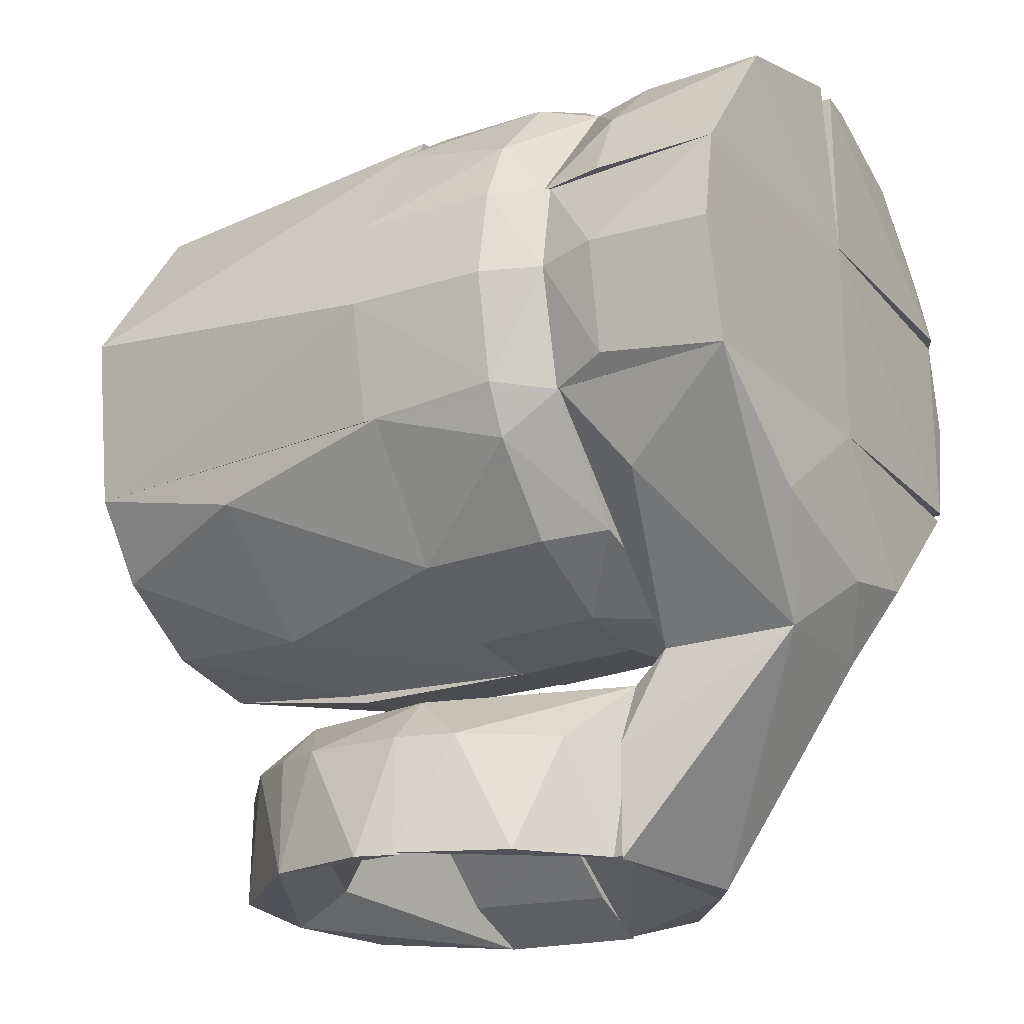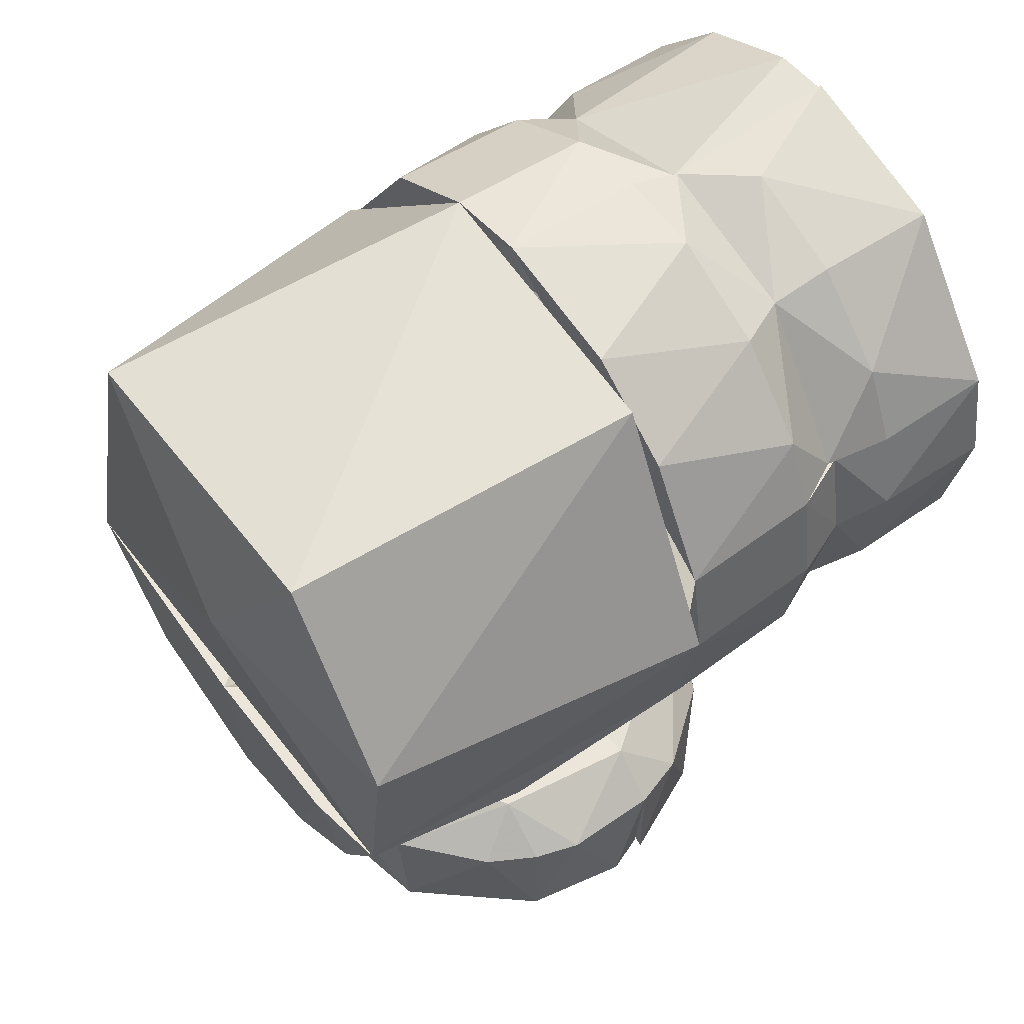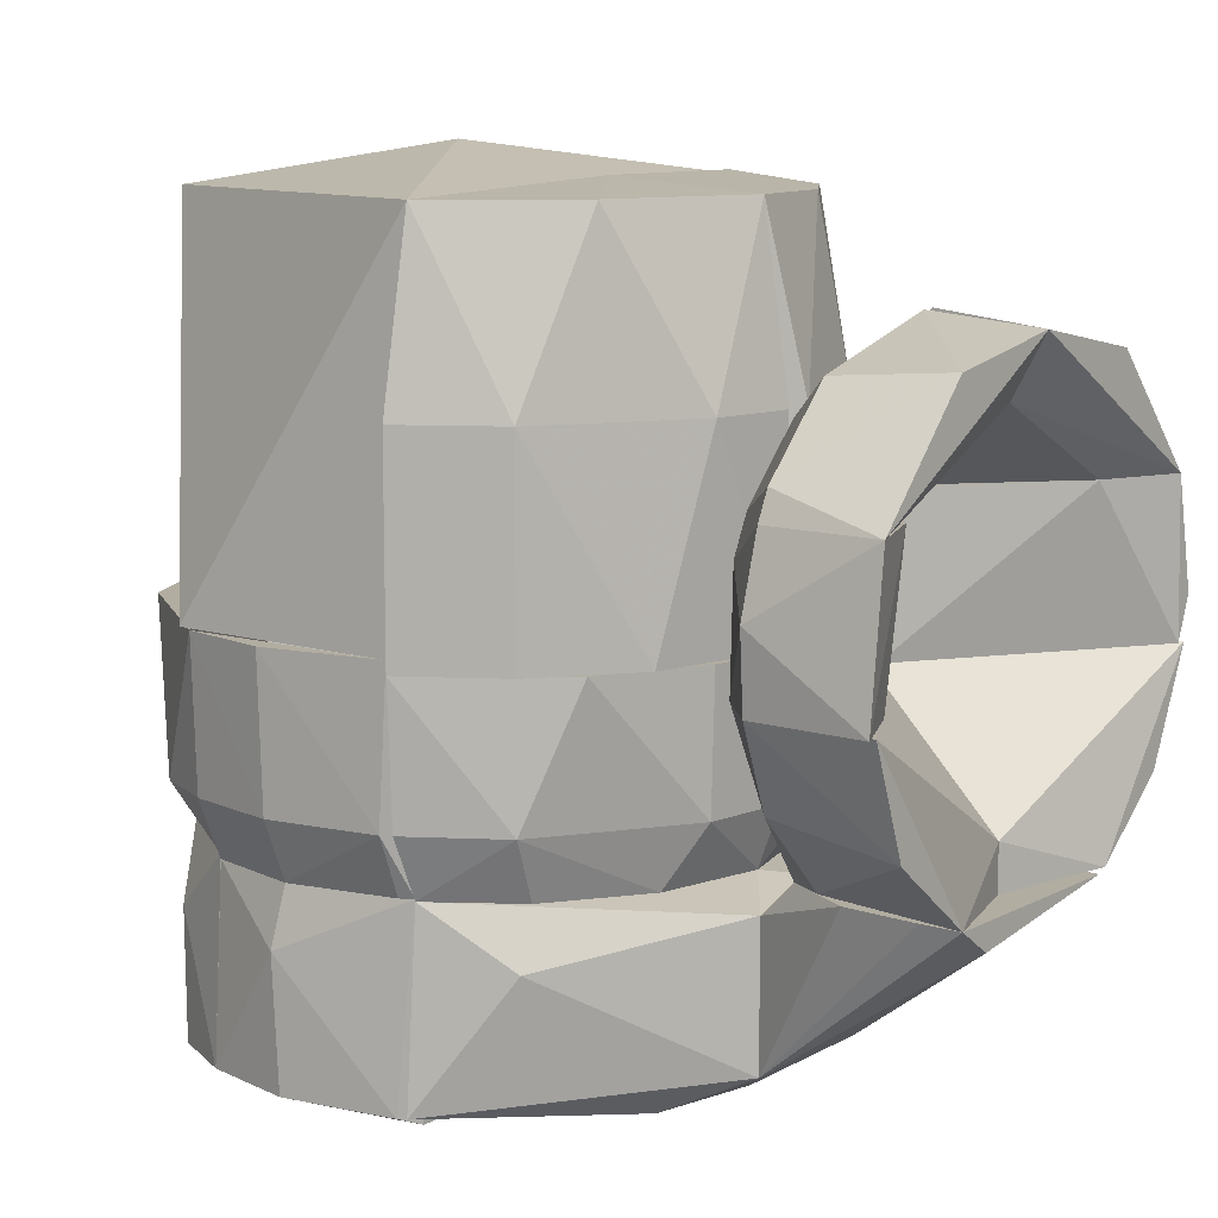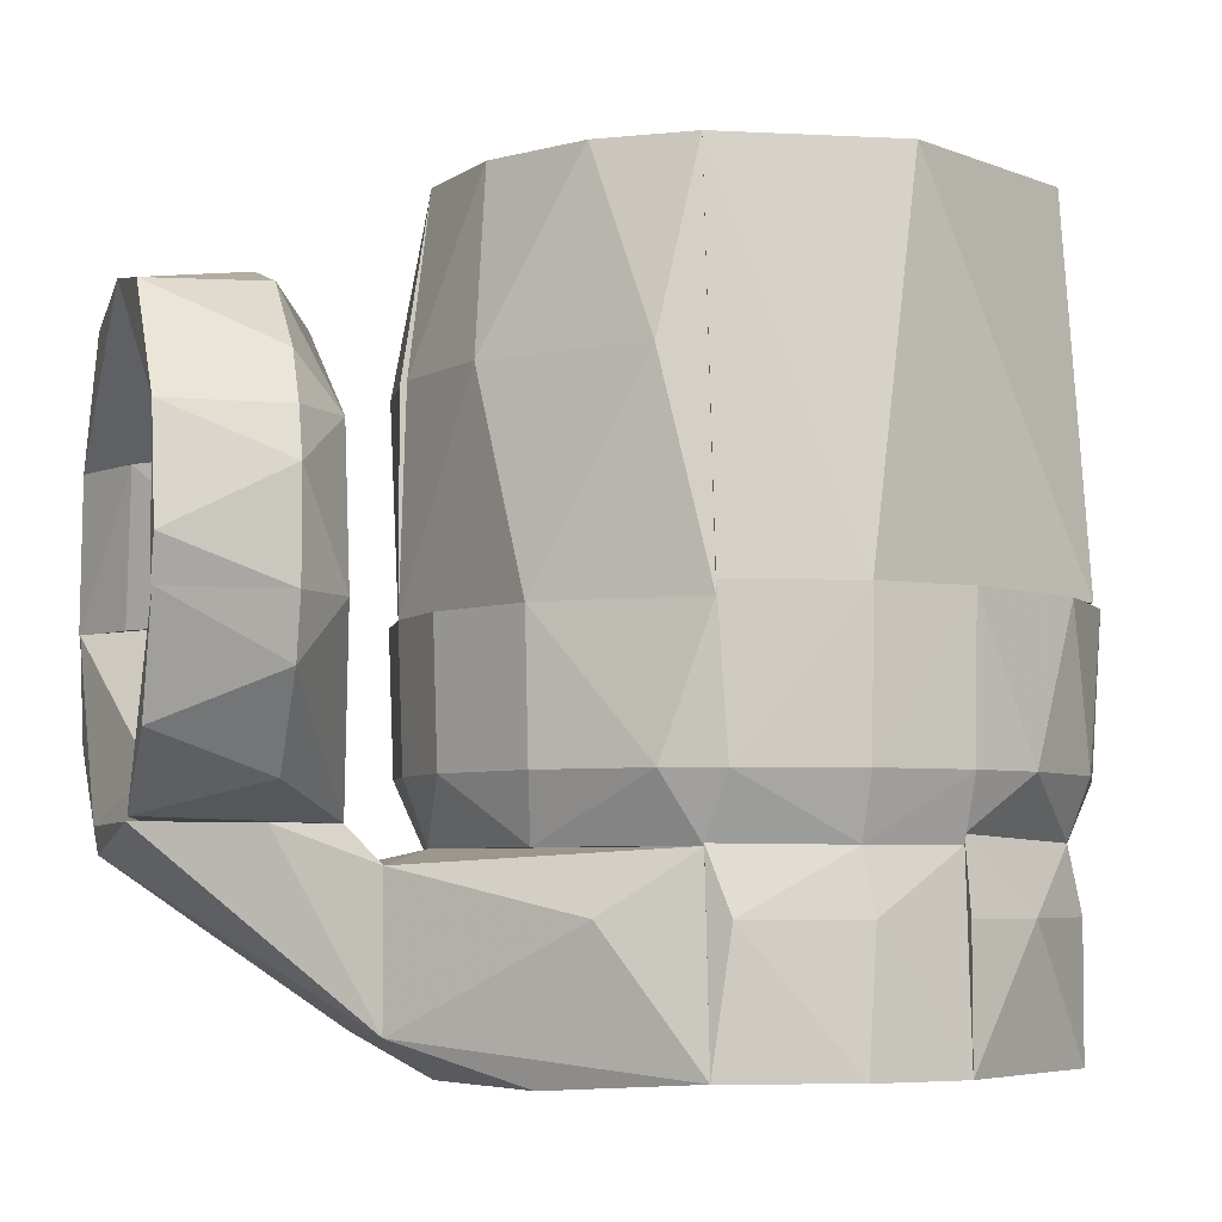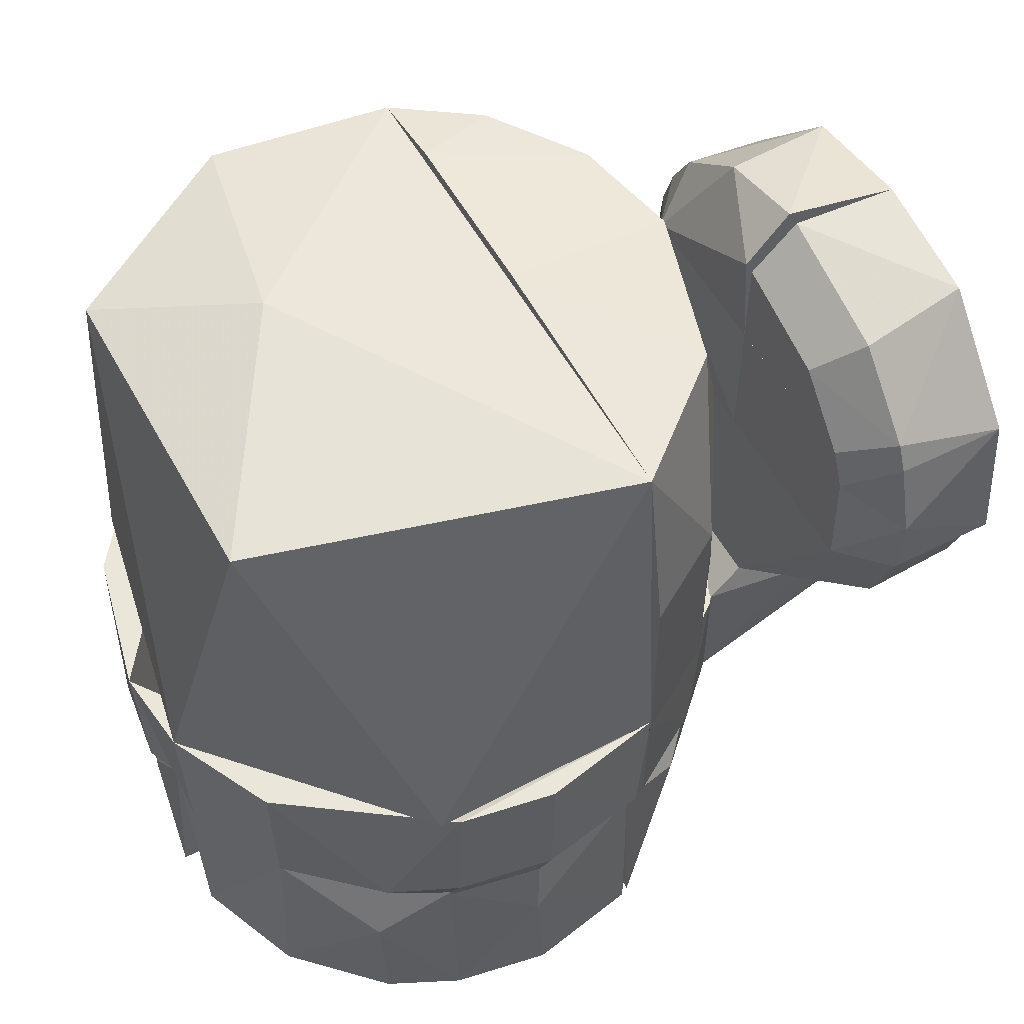
<metadata>
{"format":"obj","ext":"obj","renderer":"f3d","projection":"perspective","resolution":1024,"background":"white","views":[{"elev":-21.6,"azim":121.1,"up":"+Y"},{"elev":54.4,"azim":53.2,"up":"+Y"},{"elev":10.5,"azim":-51.5,"up":"+Z"},{"elev":-5.3,"azim":73.4,"up":"+Z"},{"elev":54.8,"azim":-118.4,"up":"+Z"}]}
</metadata>
<code>
v 0.06065 -0.02564 -0.007
v 0.054 -0.02564 -0.038
v 0.054 -0.02564 -0.05038
v 0.06263 0.02004 -0.007
v 0.05632 0.02004 -0.05048
v 0.066 0 -0.007
v 0.065 -0 -0.038
v 0.06 0 -0.05064
v 0.06061 -0.02348 -0.038
v 0.06159 0.02004 -0.038
v 0.05632 0.02004 -0.038
v 0.05954 -0.02564 -0.038
f 1 2 3
f 2 1 4
f 5 3 2
f 6 4 1
f 6 7 4
f 8 3 5
f 9 3 8
f 9 8 7
f 9 7 6
f 9 6 1
f 10 7 8
f 10 8 5
f 10 4 7
f 10 5 4
f 11 2 4
f 11 4 5
f 11 5 2
f 12 1 3
f 12 3 9
f 12 9 1
v -0.066 0 -0.007
v -0.06065 -0.02564 -0.007
v -0.06263 0.02004 -0.007
v -0.065 0 -0.038
v -0.06 0 -0.05064
v -0.05632 0.02004 -0.05048
v -0.05543 -0.02296 -0.05044
v -0.06061 -0.02348 -0.038
v -0.06159 0.02004 -0.038
v -0.054 -0.02564 -0.038
v -0.05399 -0.02564 -0.05038
v -0.05632 0.02004 -0.038
f 13 14 15
f 13 15 16
f 17 18 19
f 20 16 17
f 20 17 19
f 20 14 13
f 20 13 16
f 21 18 17
f 21 17 16
f 21 16 15
f 21 15 18
f 22 15 14
f 23 19 18
f 23 20 19
f 23 14 20
f 23 22 14
f 24 22 23
f 24 23 18
f 24 18 15
f 24 15 22
v 0 -0.06 -0.05088
v 0.06065 -0.02564 -0.00975
v 0.054 -0.02564 -0.05088
v 0 -0.06572 -0.00975
v 0.03977 -0.05267 -0.00975
v 0.03333 -0.04989 -0.05088
v 0.01779 -0.06252 -0.038
v 0.03917 -0.05187 -0.038
v 0.05526 -0.03422 -0.038
v 0.01806 -0.06348 -0.00975
v 0.05954 -0.02564 -0.038
v 0 -0.06472 -0.038
f 25 26 27
f 28 26 25
f 29 26 28
f 30 25 27
f 31 25 30
f 31 30 32
f 31 32 29
f 33 32 30
f 33 30 27
f 33 26 29
f 33 29 32
f 34 29 28
f 34 28 31
f 34 31 29
f 35 27 26
f 35 26 33
f 35 33 27
f 36 28 25
f 36 25 31
f 36 31 28
v -0.03977 -0.05267 -0.00975
v 0 -0.06572 -0.00975
v -0.06065 -0.02564 -0.00975
v -0 -0.06 -0.05088
v -0.05399 -0.02564 -0.05088
v -0.02296 -0.05543 -0.05088
v -0.04804 -0.04379 -0.038
v -0.01779 -0.06252 -0.038
v -0.01806 -0.06348 -0.00975
v -0.04243 -0.04243 -0.05088
v -0.05954 -0.02564 -0.038
v 0 -0.06472 -0.038
f 37 38 39
f 40 39 38
f 41 39 40
f 41 40 42
f 43 37 39
f 44 37 43
f 44 43 42
f 44 42 40
f 45 38 37
f 45 37 44
f 45 44 38
f 46 41 42
f 46 42 43
f 46 43 41
f 47 39 41
f 47 41 43
f 47 43 39
f 48 40 38
f 48 38 44
f 48 44 40
v 0 -0.117 0.04978
v 0.0263 -0.117 0.04486
v 0.002815 -0.093 0.05192
v 0.04745 -0.117 0.02109
v 0.03086 -0.11 0.02109
v 0 -0.083 0.02109
v 0.0414 -0.093 0.03147
v 0.03604 -0.083 0.02109
v 0.04745 -0.093 0.02109
v 0.002274 -0.083 0.04194
v 0.02436 -0.093 0.04594
v 0 -0.11 0.03728
f 49 50 51
f 52 50 49
f 52 53 54
f 52 55 50
f 56 52 54
f 57 55 52
f 57 52 56
f 57 56 55
f 58 56 54
f 58 54 49
f 58 49 51
f 59 55 56
f 59 56 58
f 59 58 51
f 59 51 50
f 59 50 55
f 60 53 52
f 60 52 49
f 60 54 53
f 60 49 54
v 0 -0.117 0.04978
v 0 -0.083 0.02105
v 0 -0.093 0.05177
v -0.03627 -0.083 0.02105
v -0.04747 -0.117 0.02105
v -0.0263 -0.117 0.04486
v -0.02918 -0.093 0.04304
v -0.04456 -0.093 0.02681
v 0 -0.083 0.04181
v -0.04722 -0.093 0.02105
v 0 -0.11 0.03728
v -0.02357 -0.083 0.03476
f 61 62 63
f 64 62 65
f 66 61 63
f 66 63 67
f 66 65 61
f 68 65 66
f 68 66 67
f 69 67 63
f 69 63 62
f 69 62 64
f 70 64 65
f 70 65 68
f 70 68 64
f 71 61 65
f 71 65 62
f 71 62 61
f 72 67 69
f 72 69 64
f 72 64 68
f 72 68 67
v -0.03069 -0.11 0.02105
v 0 -0.083 -0.00975
v 0 -0.083 0.02103
v -0.0398 -0.083 0.01341
v -0.04061 -0.083 -0.00975
v -0.05089 -0.117 -0.00975
v -0.04747 -0.117 0.02105
v -0.05169 -0.093 0.005622
v -0.04722 -0.093 0.02105
v -0.05079 -0.093 -0.00975
v -0.03627 -0.083 0.02105
v -0.03615 -0.11 -0.00975
f 73 74 75
f 76 75 74
f 77 74 78
f 77 76 74
f 79 78 73
f 80 78 79
f 80 76 77
f 81 76 80
f 81 80 79
f 81 79 73
f 82 77 78
f 82 78 80
f 82 80 77
f 83 73 75
f 83 81 73
f 83 75 76
f 83 76 81
f 84 73 78
f 84 78 74
f 84 74 73
v 0 -0.085 0.02109
v 0.04745 -0.117 0.02109
v 0.03604 -0.083 0.02109
v 0.04078 -0.083 -0.00975
v 0.04875 -0.117 -0.00975
v 0 -0.085 -0.00975
v 0.05078 -0.093 0.01118
v 0.05094 -0.093 -0.00975
v 0.04745 -0.093 0.02109
v 0.05199 -0.117 -0.001037
v 0.03086 -0.11 0.02109
v 0 -0.083 -0.00975
f 85 86 87
f 88 89 90
f 91 88 87
f 92 89 88
f 92 88 91
f 93 87 86
f 93 86 91
f 93 91 87
f 94 89 92
f 94 92 91
f 94 86 89
f 94 91 86
f 95 86 85
f 95 85 90
f 95 90 89
f 95 89 86
f 96 87 88
f 96 88 90
f 96 90 85
f 96 85 87
v -0 0.06 -0.0495
v -0.05632 0.02004 -0.038
v -0.05632 0.02004 -0.0495
v -0 0.06572 -0.007
v -0.06263 0.02004 -0.007
v -0.03977 0.05267 -0.007
v -0.03333 0.04989 -0.0495
v -0.01779 0.06252 -0.038
v -0.03917 0.05187 -0.038
v -0.05526 0.03422 -0.038
v -0.01806 0.06348 -0.007
v -0.06159 0.02004 -0.038
f 97 98 99
f 98 97 100
f 101 98 100
f 101 100 102
f 101 99 98
f 103 97 99
f 104 97 103
f 104 103 105
f 104 105 102
f 104 100 97
f 106 105 103
f 106 103 99
f 106 101 102
f 106 102 105
f 107 102 100
f 107 100 104
f 107 104 102
f 108 99 101
f 108 101 106
f 108 106 99
v 0.05632 0.02004 -0.04865
v 0.06263 0.02004 -0.007
v -0 0.06 -0.05021
v -0 0.06572 -0.007
v 0.02942 0.05908 -0.007
v 0.03333 0.04989 -0.04986
v 0.04877 0.04446 -0.007
v 0.03917 0.05187 -0.038
v 0.01779 0.06252 -0.038
v 0.05526 0.03422 -0.038
v 0.06159 0.02004 -0.038
v -0 0.06472 -0.038
f 109 110 111
f 112 111 110
f 112 110 113
f 114 109 111
f 115 113 110
f 115 116 113
f 117 116 114
f 117 114 111
f 117 113 116
f 117 112 113
f 118 116 115
f 118 115 110
f 118 109 114
f 118 114 116
f 119 110 109
f 119 109 118
f 119 118 110
f 120 111 112
f 120 112 117
f 120 117 111
v 0.015 -0.07132 -0.08368
v -0.015 -0.117 -0.052
v -0.015 -0.07132 -0.08368
v 0.0224 -0.117 -0.04672
v -0.015 -0.0784 -0.04672
v 0.015 -0.0784 -0.04672
v -0.02267 -0.1087 -0.04672
v -0.015 -0.07132 -0.05396
v 0.015 -0.07132 -0.05396
v -0.0224 -0.117 -0.04672
v 0.02244 -0.093 -0.04672
v -0.02225 -0.093 -0.04672
f 121 122 123
f 124 122 121
f 125 124 126
f 127 124 125
f 128 125 126
f 128 121 123
f 129 121 128
f 129 128 126
f 130 122 124
f 130 124 127
f 130 123 122
f 130 127 123
f 131 124 121
f 131 121 129
f 131 126 124
f 131 129 126
f 132 127 125
f 132 125 128
f 132 123 127
f 132 128 123
v 0 -0.083 -0.00975
v 0.04078 -0.083 -0.00975
v 0 -0.0784 -0.04672
v 0 -0.11 -0.04672
v 0.05089 -0.117 -0.00975
v 0.05094 -0.093 -0.00975
v 0.04719 -0.093 -0.02183
v 0.015 -0.0784 -0.04672
v 0.03359 -0.093 -0.03968
v 0.02449 -0.117 -0.04587
v 0.0412 -0.117 -0.03173
v 0 -0.11 -0.03728
f 133 134 135
f 133 135 136
f 133 137 134
f 138 134 137
f 138 137 139
f 138 139 134
f 140 134 139
f 140 139 141
f 140 141 142
f 140 136 135
f 140 142 136
f 140 135 134
f 143 142 141
f 143 141 139
f 143 137 142
f 143 139 137
f 144 136 142
f 144 142 137
f 144 137 133
f 144 133 136
v -0.04061 -0.083 -0.00975
v -0.04894 -0.117 -0.00975
v 0 -0.083 -0.00975
v -0.015 -0.0784 -0.04672
v 0 -0.11 -0.04672
v -0.0224 -0.117 -0.04672
v 0 -0.0784 -0.04672
v -0.04456 -0.093 -0.02681
v -0.05079 -0.093 -0.00975
v -0.0412 -0.117 -0.03173
v 0 -0.11 -0.03728
v -0.02918 -0.093 -0.04304
f 145 146 147
f 145 147 148
f 149 150 148
f 151 148 147
f 151 147 149
f 151 149 148
f 152 145 148
f 153 146 145
f 153 145 152
f 154 146 153
f 154 153 152
f 154 150 146
f 155 146 150
f 155 150 149
f 155 147 146
f 155 149 147
f 156 150 154
f 156 154 152
f 156 148 150
f 156 152 148
v -0 -0.02564 -0.092
v 0.054 -0.02564 -0.05088
v 0.05682 -0.02564 -0.0898
v 0 -0.06 -0.05088
v 0.015 -0.07132 -0.05396
v -0 -0.05869 -0.092
v -0 -0.07132 -0.08368
v 0.015 -0.07132 -0.08368
v -0 -0.07132 -0.05396
v -0 -0.02564 -0.078
v 0.03261 -0.0488 -0.092
v 0.04579 -0.04254 -0.063
f 157 158 159
f 160 161 158
f 160 157 162
f 163 160 162
f 163 162 164
f 163 164 161
f 165 161 160
f 165 160 163
f 165 163 161
f 166 158 157
f 166 157 160
f 166 160 158
f 167 159 164
f 167 164 162
f 167 162 157
f 167 157 159
f 168 161 164
f 168 164 159
f 168 159 158
f 168 158 161
v -0.015 -0.07132 -0.05396
v -0 -0.06 -0.05088
v -0.05399 -0.02564 -0.05088
v -0.05682 -0.02564 -0.0898
v -0 -0.02564 -0.092
v -0.02246 -0.05422 -0.092
v -0 -0.07132 -0.08368
v -0 -0.07132 -0.05396
v -0 -0.02564 -0.078
v -0.015 -0.07132 -0.08368
v -0 -0.05869 -0.092
v -0.04579 -0.04254 -0.063
f 169 170 171
f 172 171 173
f 172 173 174
f 175 173 170
f 176 170 169
f 176 169 175
f 176 175 170
f 177 171 170
f 177 170 173
f 177 173 171
f 178 175 169
f 178 172 174
f 179 175 178
f 179 178 174
f 179 174 173
f 179 173 175
f 180 172 178
f 180 178 169
f 180 169 171
f 180 171 172
v 0.05892 0.02004 -0.0898
v 0.0589 0.02004 -0.063
v -0 0.02004 -0.092
v 0.05632 0.02004 -0.04865
v -0 0.06 -0.05021
v -0 0.0625 -0.0898
v 0.03472 0.05197 -0.0898
v -0 0.02004 -0.078
v 0.03333 0.04989 -0.04986
v 0.05143 0.03552 -0.063
v 0.03424 0.05228 -0.063
v 0.01201 0.06134 -0.063
f 181 182 183
f 184 183 182
f 185 186 183
f 187 181 183
f 187 183 186
f 188 183 184
f 188 184 185
f 188 185 183
f 189 185 184
f 190 191 189
f 190 189 184
f 190 187 191
f 190 182 181
f 190 181 187
f 190 184 182
f 192 185 189
f 192 189 191
f 192 191 187
f 192 187 186
f 192 186 185
v -0 0.02004 -0.078
v -0 0.05869 -0.092
v -0 0.06 -0.0495
v -0.05632 0.02004 -0.0495
v -0.05496 0.02004 -0.092
v -0.03472 0.05197 -0.0898
v -0 0.02004 -0.092
v -0.03333 0.04989 -0.0495
v -0.05197 0.03472 -0.0898
v -0.01219 0.0613 -0.0898
v -0.05892 0.02004 -0.0898
v -0.05143 0.03552 -0.063
f 193 194 195
f 196 197 193
f 196 193 195
f 198 194 197
f 199 193 197
f 199 197 194
f 199 194 193
f 200 196 195
f 201 198 197
f 202 198 200
f 202 200 195
f 202 195 194
f 202 194 198
f 203 197 196
f 203 201 197
f 204 201 203
f 204 203 196
f 204 200 198
f 204 198 201
f 204 196 200
v -0 0.02004 -0.092
v 0.0625 0 -0.0898
v -0 -0.02564 -0.092
v 0.05682 -0.02564 -0.0898
v 0.054 -0.02564 -0.05038
v 0.05892 0.02004 -0.0898
v 0.05632 0.02004 -0.05048
v -0 0.02003 -0.078
v -0 -0.02564 -0.078
v 0.06248 0.001534 -0.063
v 0.06 0 -0.05064
v 0.05845 -0.02214 -0.063
f 205 206 207
f 208 209 207
f 208 207 206
f 210 206 205
f 210 205 211
f 212 209 211
f 212 211 205
f 212 205 207
f 213 207 209
f 213 209 212
f 213 212 207
f 214 206 210
f 214 210 211
f 215 211 209
f 215 214 211
f 216 214 215
f 216 215 209
f 216 208 206
f 216 206 214
f 216 209 208
v -0 -0.02564 -0.078
v -0.05399 -0.02564 -0.05038
v -0.05252 -0.02564 -0.092
v -0.05892 0.02004 -0.0898
v -0.05632 0.02004 -0.05048
v -0 0.02004 -0.092
v -0.0625 -0 -0.0898
v -0 -0.02564 -0.092
v -0 0.02003 -0.078
v -0.06248 0.001534 -0.063
v -0.05774 -0.02392 -0.0898
v -0.06 0 -0.05064
f 217 218 219
f 220 221 222
f 220 219 223
f 220 222 219
f 224 219 222
f 224 222 217
f 224 217 219
f 225 222 221
f 225 217 222
f 225 221 218
f 225 218 217
f 226 221 220
f 226 220 223
f 227 218 226
f 227 226 223
f 227 223 219
f 227 219 218
f 228 218 221
f 228 221 226
f 228 226 218
v -0 -0.06 0.07
v 0 -0.02564 0.0725
v 0 -0.06572 -0.00975
v 0.0367 -0.02564 0.0725
v 0.06065 -0.02564 -0.00975
v 0.054 -0.02564 0.07
v 0.04243 -0.04243 0.07
v 0.03977 -0.05267 -0.00975
v 0.02942 -0.05908 0.033
v 0.02296 -0.05543 0.07
v 0.05611 -0.03474 0.033
v 0.00609 -0.06572 0.033
f 229 230 231
f 230 229 232
f 233 231 230
f 233 230 232
f 234 233 232
f 234 232 235
f 236 231 233
f 237 231 236
f 238 237 235
f 238 232 229
f 238 235 232
f 239 235 237
f 239 237 236
f 239 236 233
f 239 233 234
f 239 234 235
f 240 237 238
f 240 238 229
f 240 229 231
f 240 231 237
v -0.06065 -0.02564 -0.00975
v -0.054 -0.02564 0.07
v 0 -0.02564 0.0725
v 0 -0.06572 -0.00975
v -0.02942 -0.05908 -0.00975
v -0 -0.06 0.07
v -0.03333 -0.04989 0.07
v -0.04877 -0.04446 0.033
v -0.01806 -0.06348 0.033
v -0.04877 -0.04446 -0.00975
v -0.06065 -0.02564 0.033
v 0 -0.06572 0.033
f 241 242 243
f 244 245 241
f 244 241 243
f 244 243 246
f 247 246 243
f 247 243 242
f 248 247 242
f 249 247 248
f 249 248 245
f 249 246 247
f 249 245 244
f 250 241 245
f 250 245 248
f 250 248 241
f 251 242 241
f 251 241 248
f 251 248 242
f 252 244 246
f 252 246 249
f 252 249 244
v -0.01806 0.06348 -0.007
v 0.066 0 -0.007
v -0.06065 -0.02564 -0.007
v -0.054 -0.02564 0.07
v 0.054 -0.02564 0.07
v 0.01225 0.02122 0.078
v -0.03333 0.04989 0.07
v 0.03333 0.04989 0.07
v 0.03977 0.05267 -0.007
v 0.06065 -0.02564 -0.007
v -0.06154 0.02384 -0.007
v 0.05885 0.01171 0.07
f 253 254 255
f 256 255 257
f 256 257 258
f 259 256 258
f 260 253 259
f 260 259 258
f 261 254 253
f 261 253 260
f 262 257 255
f 262 255 254
f 262 254 257
f 263 255 256
f 263 256 259
f 263 253 255
f 263 259 253
f 264 254 261
f 264 261 260
f 264 257 254
f 264 258 257
f 264 260 258

</code>
